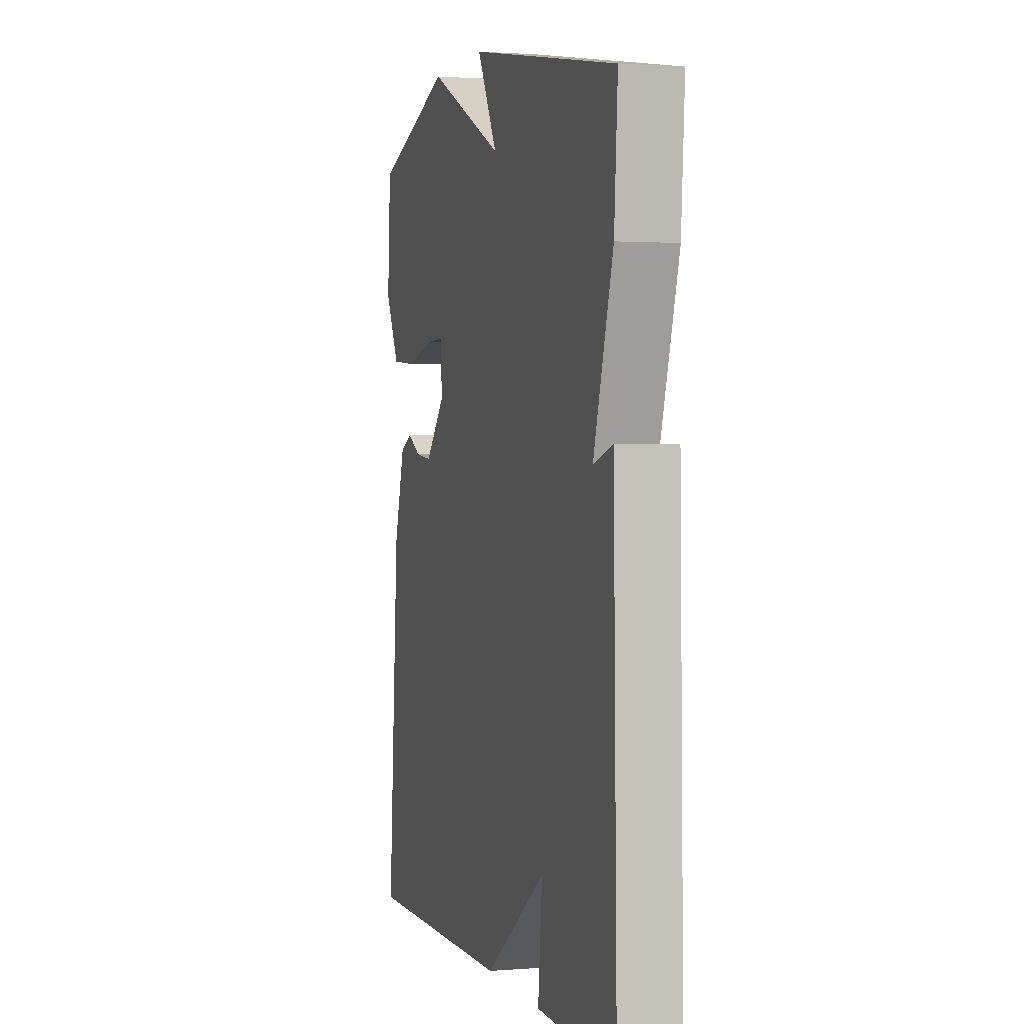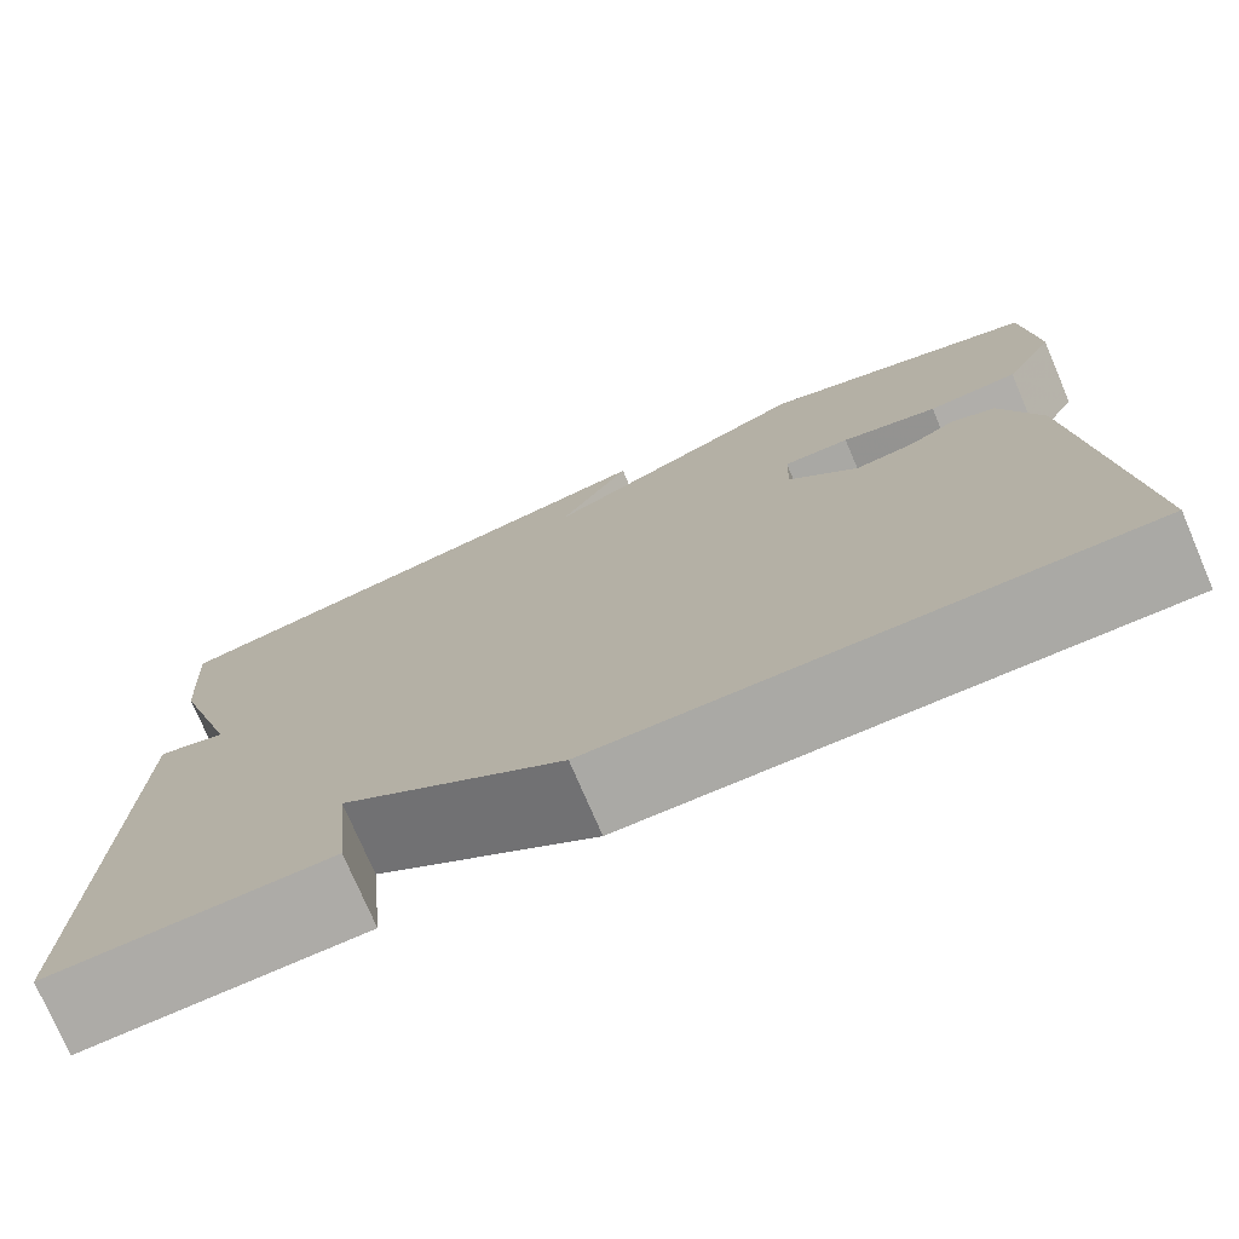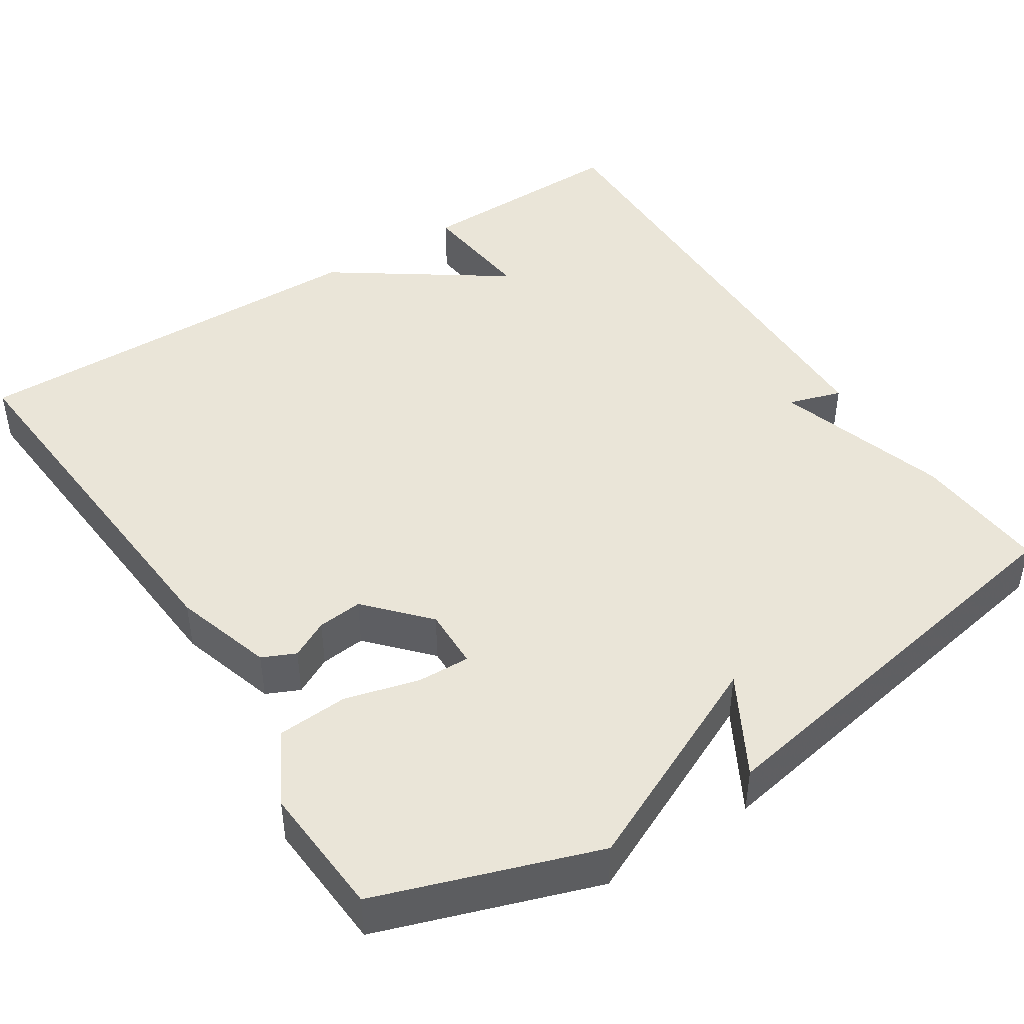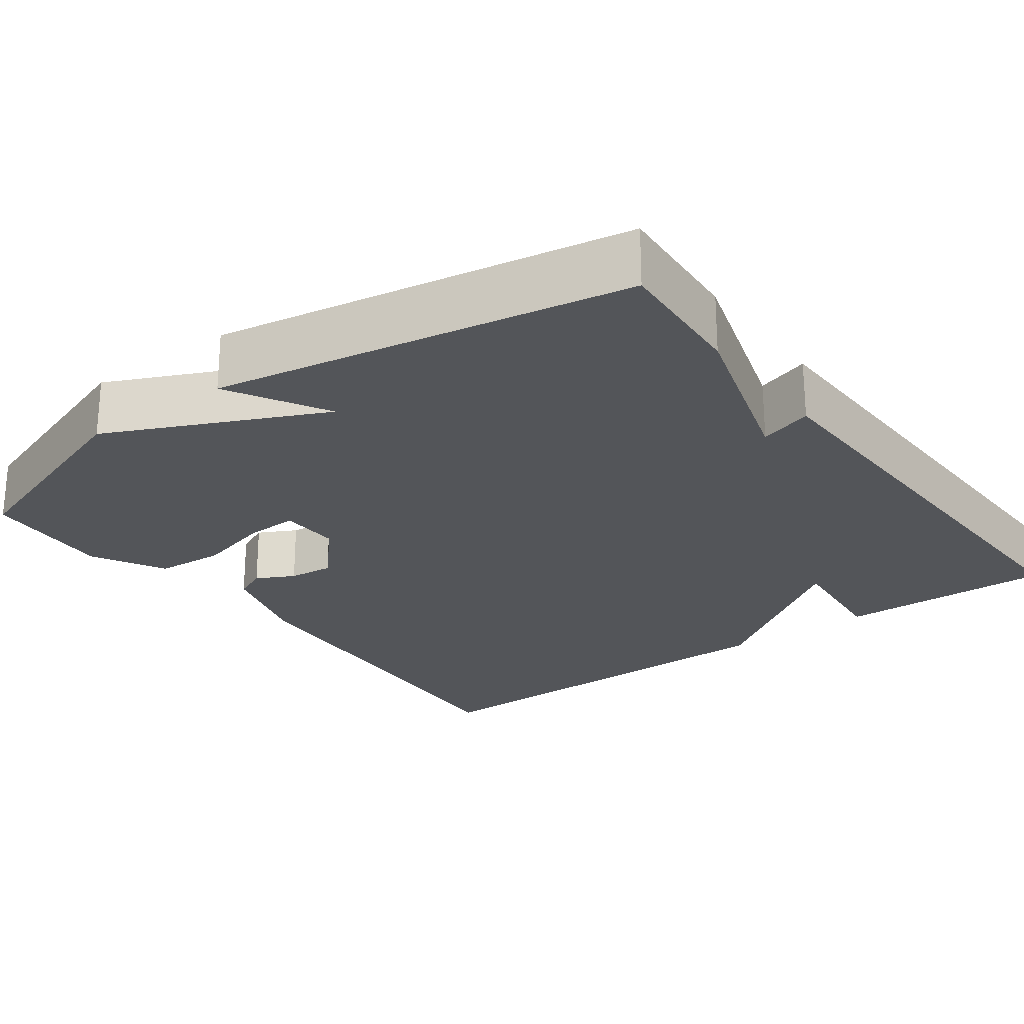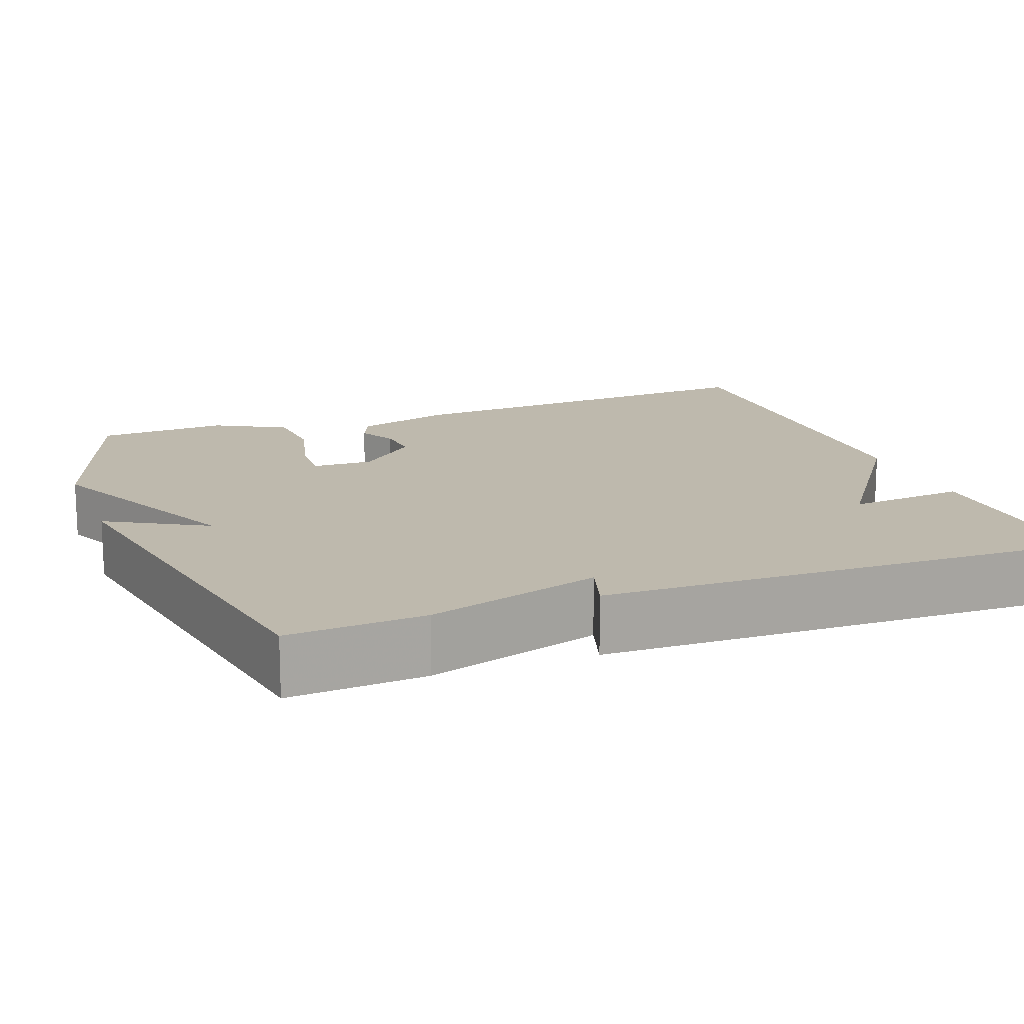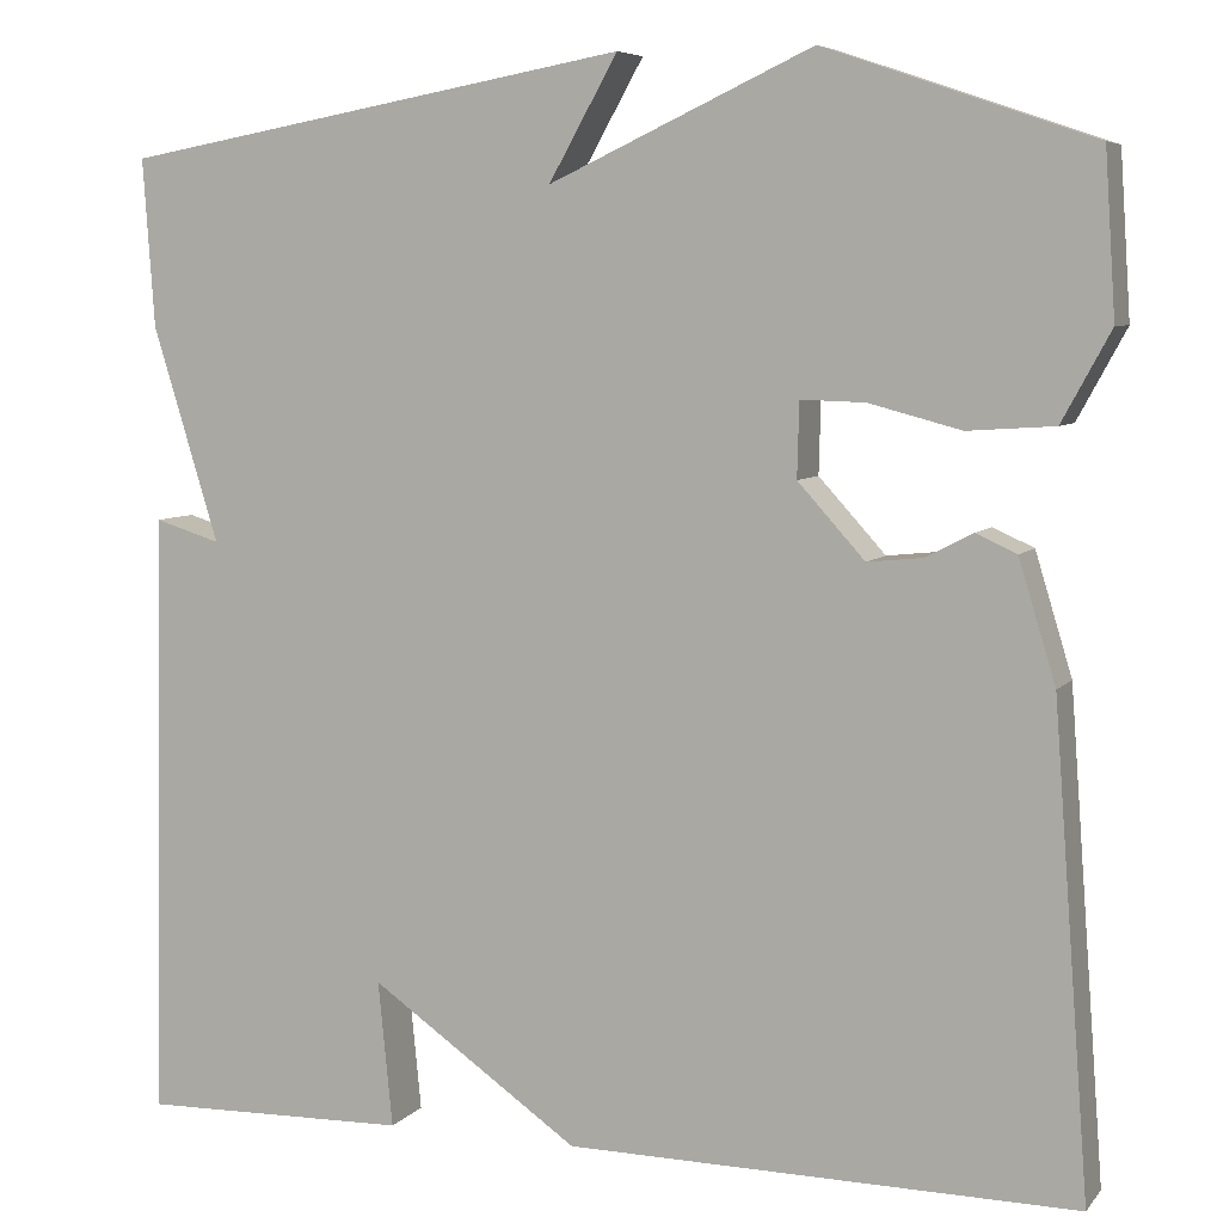
<metadata>
{"format":"obj","ext":"obj","renderer":"f3d","projection":"perspective","resolution":1024,"background":"white","views":[{"elev":1.5,"azim":74.2,"up":"+Z"},{"elev":-75.8,"azim":-156.8,"up":"+Z"},{"elev":45.0,"azim":-32.9,"up":"+Y"},{"elev":-24.1,"azim":36.5,"up":"+Y"},{"elev":15.1,"azim":69.4,"up":"+Y"},{"elev":6.4,"azim":-158.8,"up":"+Z"}]}
</metadata>
<code>
v 0.5 0.07 -0.5
v 0.224 0.07 -0.494
v 0.239 0.07 -0.344
v 0.024 0.07 -0.494
v -0.5 0.07 -0.5
v -0.463 0.07 -0.004
v -0.425 0.07 0.121
v -0.383 0.07 0.14
v -0.335 0.07 0.115
v -0.278 0.07 0.109
v -0.209 0.07 0.185
v -0.211 0.07 0.262
v -0.277 0.07 0.26
v -0.372 0.07 0.235
v -0.461 0.07 0.241
v -0.511 0.07 0.333
v -0.5 0.07 0.5
v -0.225 0.07 0.594
v 0.046 0.07 0.468
v -0.025 0.07 0.594
v 0.5 0.07 0.5
v 0.488 0.07 0.327
v 0.42 0.07 0.106
v 0.488 0.07 0.127
v 0.5 0 -0.5
v 0.224 0 -0.494
v 0.239 0 -0.344
v 0.024 0 -0.494
v -0.5 0 -0.5
v -0.463 0 -0.004
v -0.425 0 0.121
v -0.383 0 0.14
v -0.335 0 0.115
v -0.278 0 0.109
v -0.209 0 0.185
v -0.211 0 0.262
v -0.277 0 0.26
v -0.372 0 0.235
v -0.461 0 0.241
v -0.511 0 0.333
v -0.5 0 0.5
v -0.225 0 0.594
v 0.046 0 0.468
v -0.025 0 0.594
v 0.5 0 0.5
v 0.488 0 0.327
v 0.42 0 0.106
v 0.488 0 0.127
f 1 2 3
f 24 1 3
f 23 24 3
f 21 22 23
f 20 21 23
f 19 20 23
f 17 18 19
f 16 17 19
f 15 16 19
f 14 15 19
f 13 14 19
f 12 13 19
f 23 3 4
f 19 23 4
f 12 19 4
f 11 12 4
f 7 8 9
f 6 7 9
f 5 6 9
f 4 5 9
f 4 9 10
f 4 10 11
f 27 26 25
f 27 25 48
f 27 48 47
f 47 46 45
f 47 45 44
f 47 44 43
f 43 42 41
f 43 41 40
f 43 40 39
f 43 39 38
f 43 38 37
f 43 37 36
f 28 27 47
f 28 47 43
f 28 43 36
f 28 36 35
f 33 32 31
f 33 31 30
f 33 30 29
f 33 29 28
f 34 33 28
f 35 34 28
f 1 25 26 2
f 2 26 27 3
f 3 27 28 4
f 4 28 29 5
f 5 29 30 6
f 6 30 31 7
f 7 31 32 8
f 8 32 33 9
f 9 33 34 10
f 10 34 35 11
f 11 35 36 12
f 12 36 37 13
f 13 37 38 14
f 14 38 39 15
f 15 39 40 16
f 16 40 41 17
f 17 41 42 18
f 18 42 43 19
f 19 43 44 20
f 20 44 45 21
f 21 45 46 22
f 22 46 47 23
f 23 47 48 24
f 24 48 25 1

</code>
